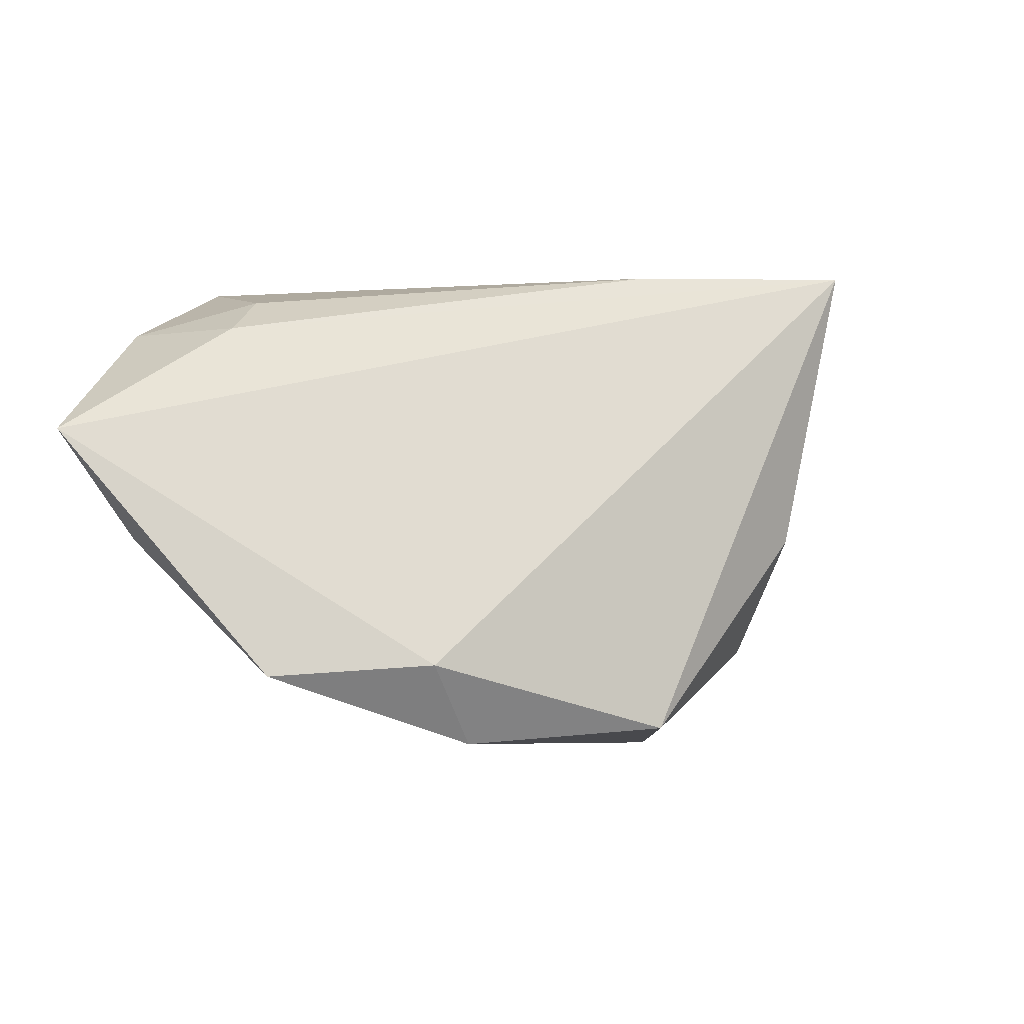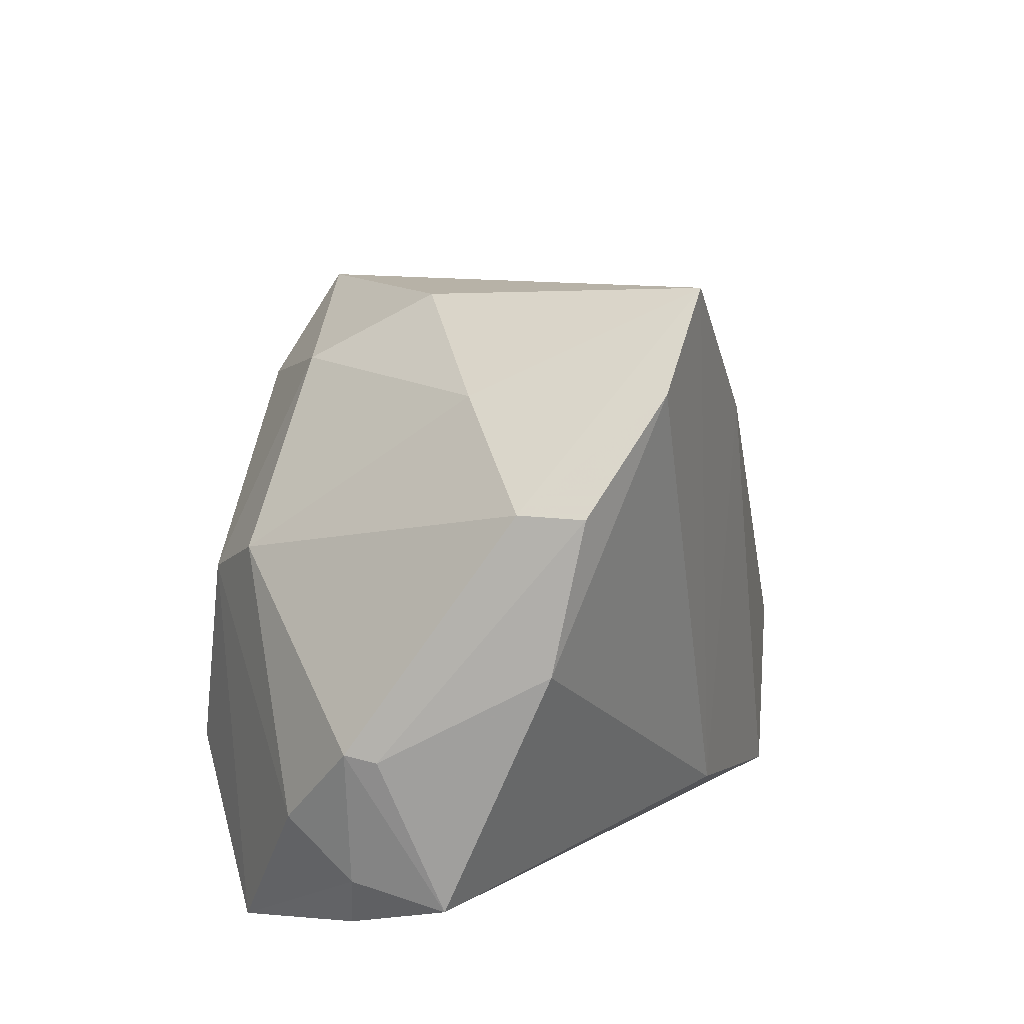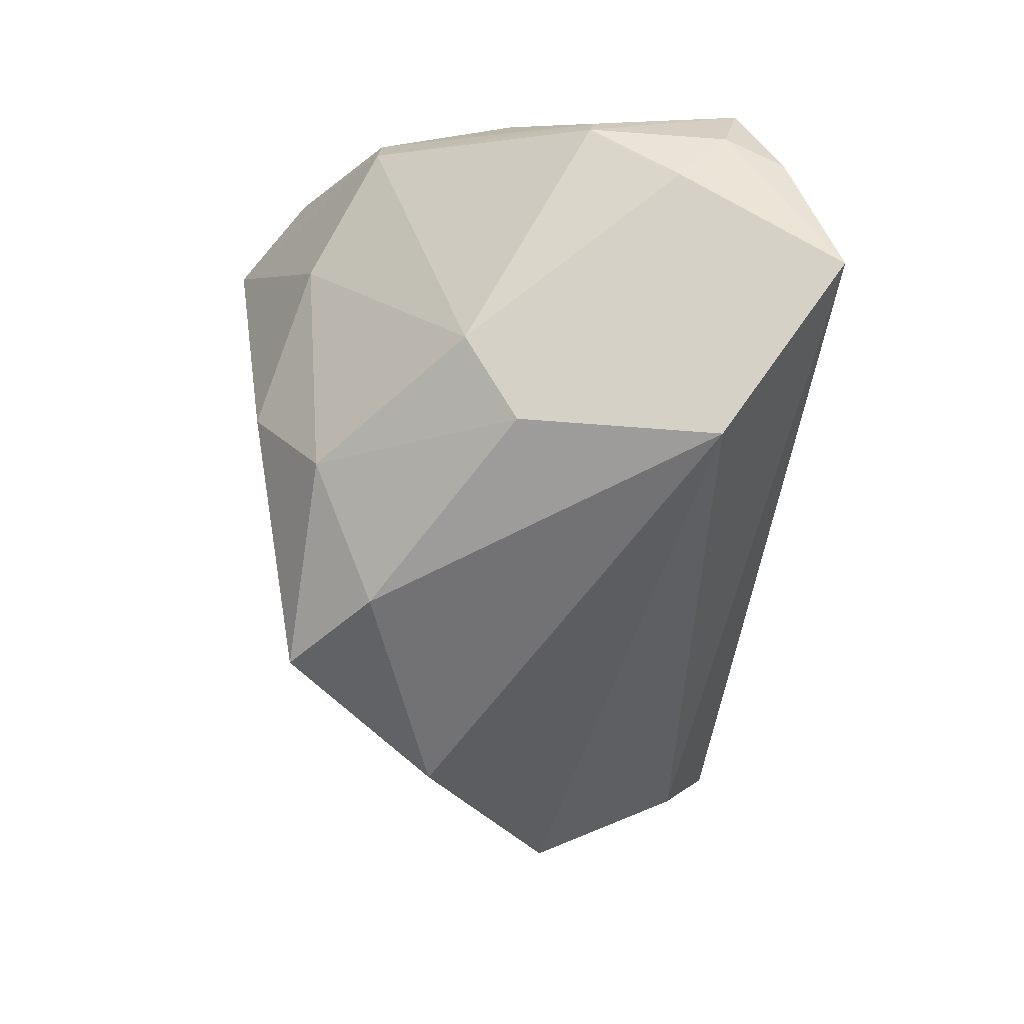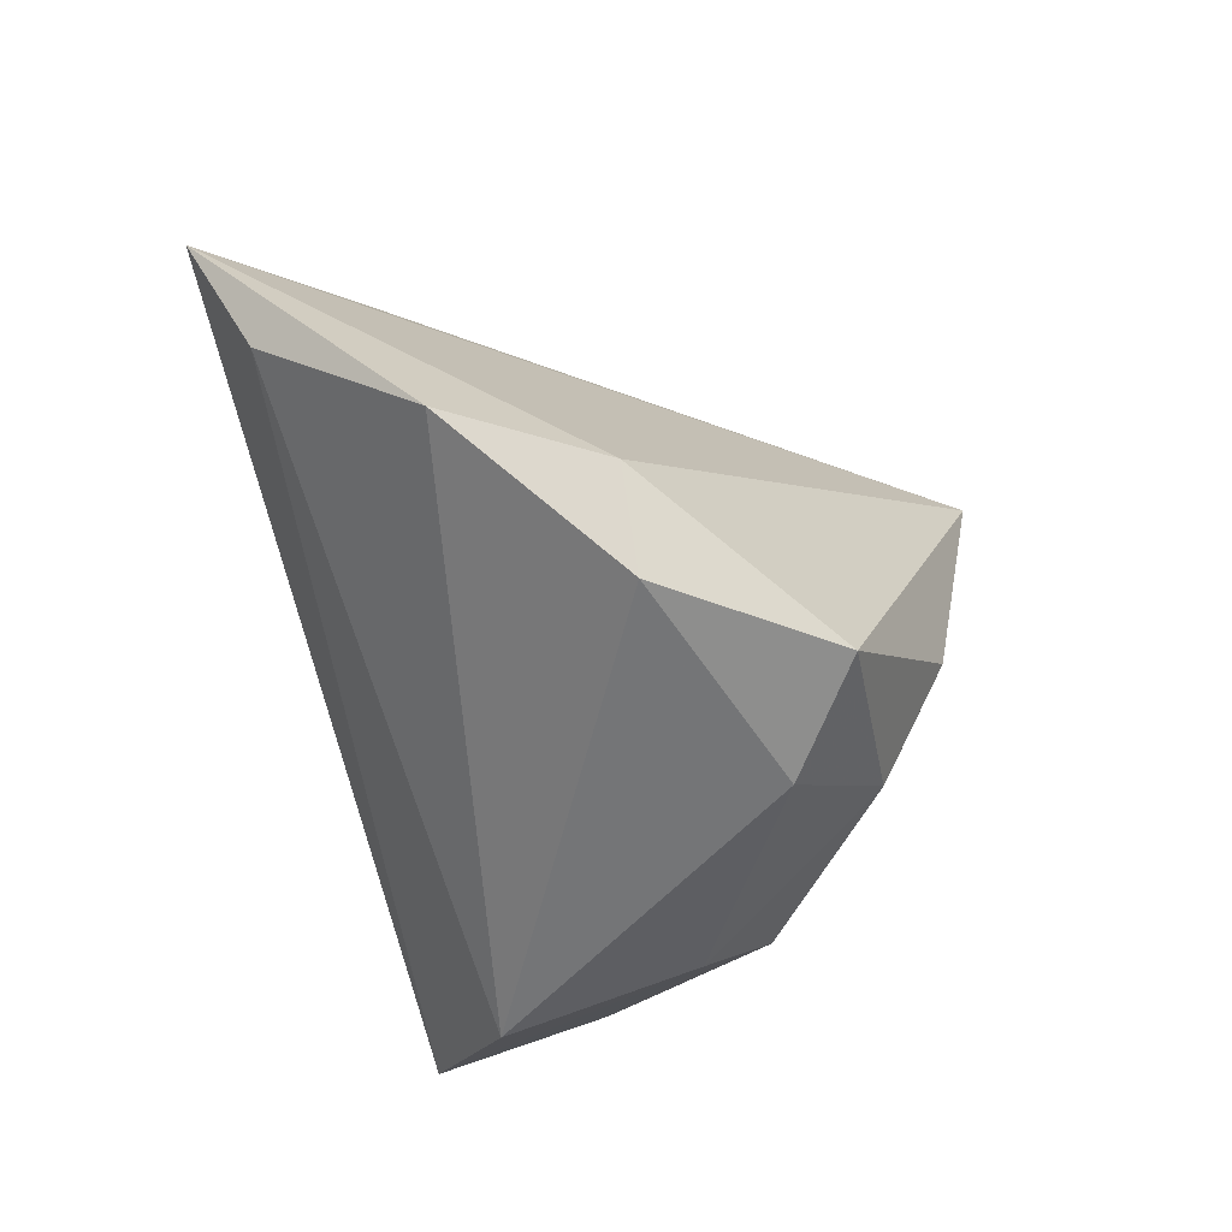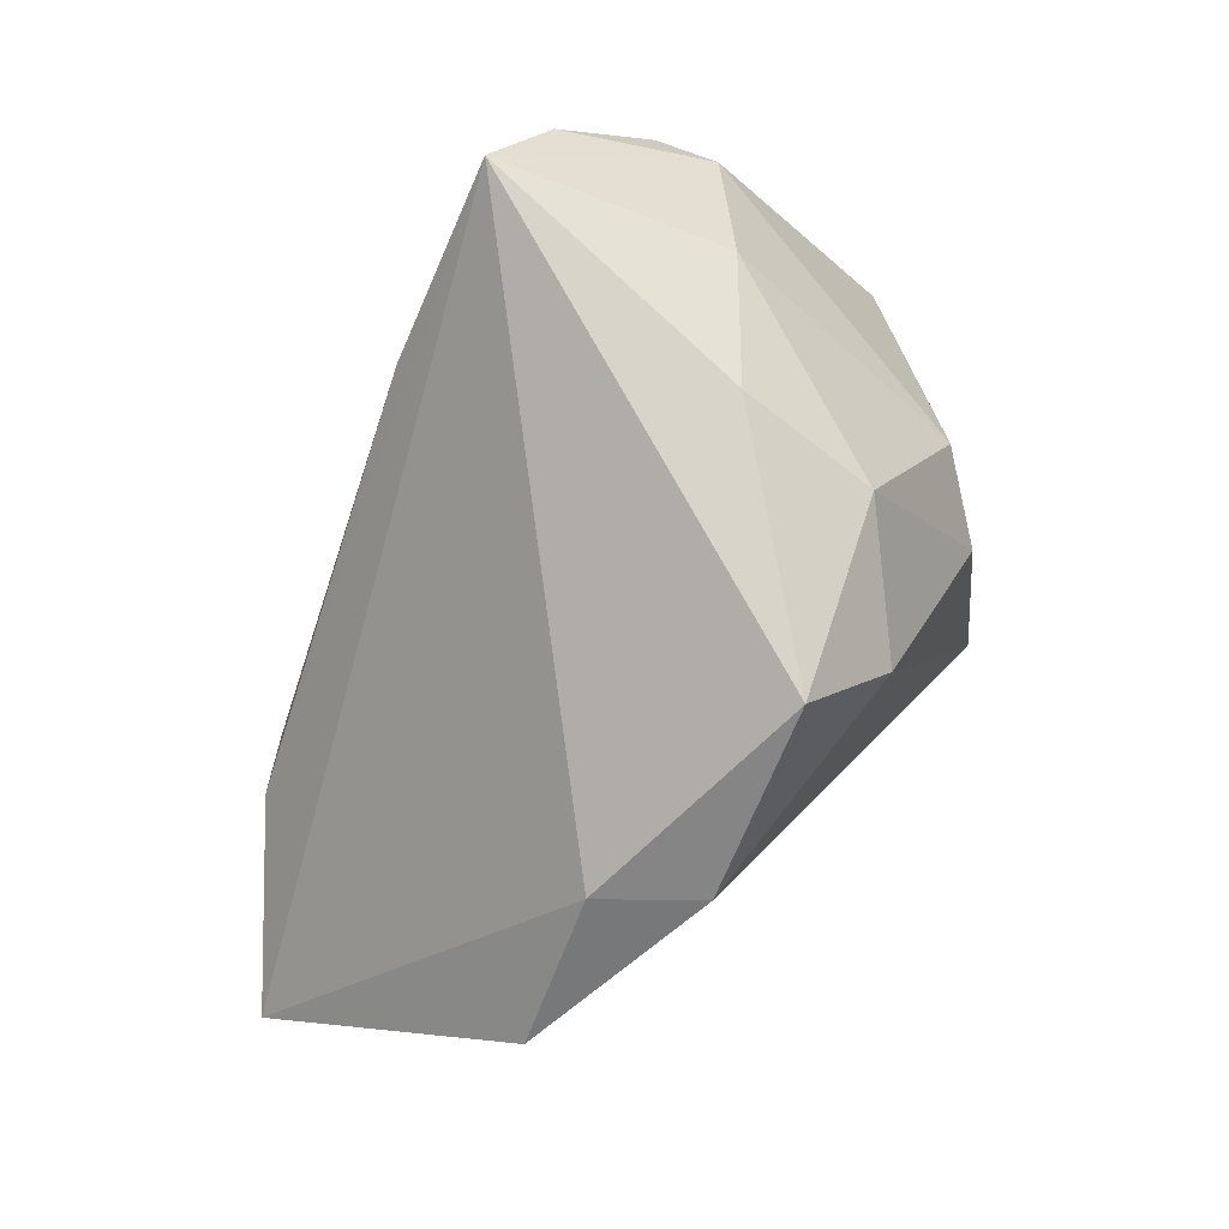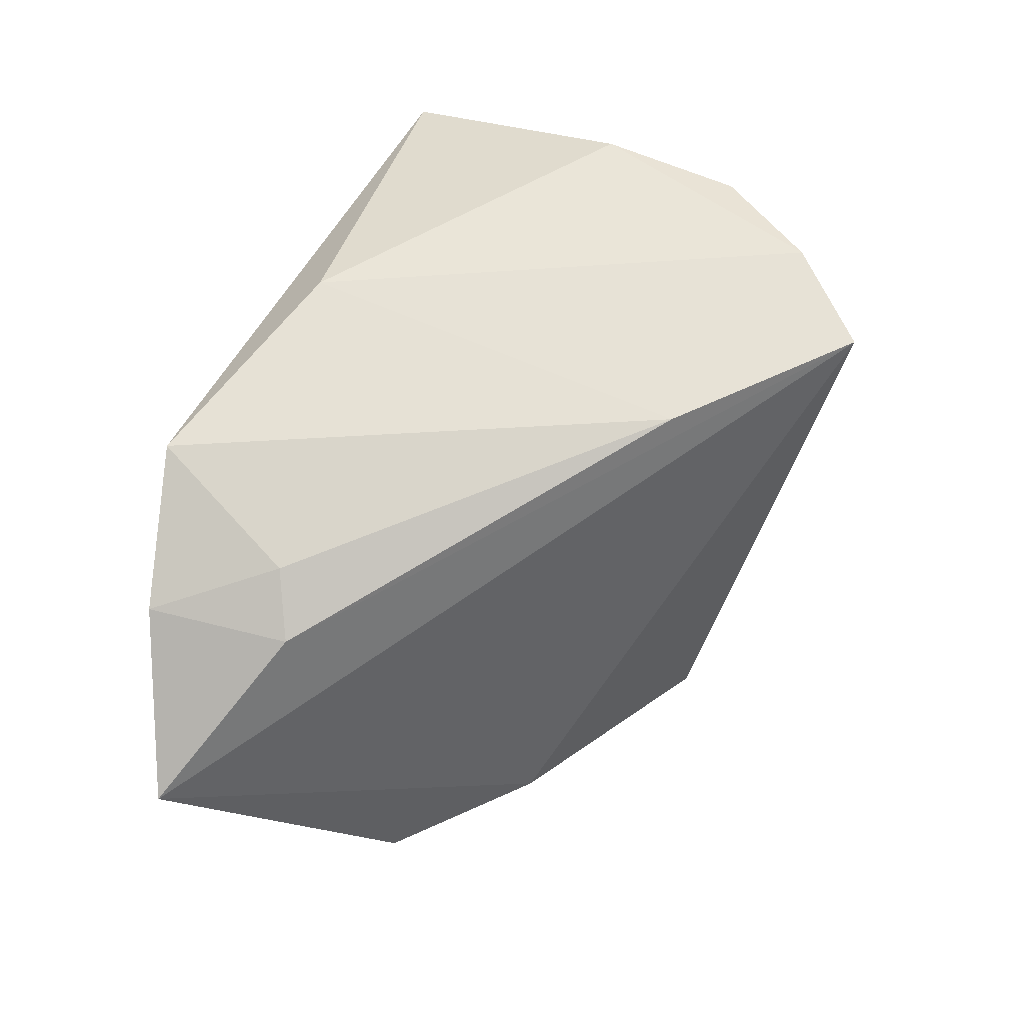
<metadata>
{"format":"obj","ext":"obj","renderer":"f3d","projection":"perspective","resolution":1024,"background":"white","views":[{"elev":-0.2,"azim":127.2,"up":"+Z"},{"elev":21.5,"azim":-68.3,"up":"+Y"},{"elev":-58.5,"azim":-90.7,"up":"+Z"},{"elev":-54.7,"azim":109.6,"up":"+Z"},{"elev":67.6,"azim":126.2,"up":"+Y"},{"elev":63.7,"azim":105.9,"up":"+Z"}]}
</metadata>
<code>
v -0.02411 -0.01993 -0.03484
v -0.03766 0.02545 0.02501
v -0.009397 0.04174 -0.006528
v 0.06592 -0.02563 0.008825
v -0.04992 -0.004268 0.003419
v -0.04806 -0.02403 0.01117
v 0.01405 0.03594 -0.03138
v -0.01207 0.03211 -0.0227
v 0.0321 0.01724 -0.0332
v -0.02415 0.00569 -0.03163
v 0.02621 -0.03558 0.03035
v -0.04646 -0.02936 -0.002188
v -0.04824 -0.01499 -0.009667
v 0.0402 0.01806 -0.02222
v -0.03118 0.0124 -0.02289
v -0.05061 -0.003646 -0.000552
v 0.05398 0.001317 -0.02362
v -0.04192 0.006784 0.02251
v 0.03757 -0.01657 0.02719
v 0.04546 -0.0135 0.02293
v -0.0495 -0.02156 -0.0005874
v -0.03951 0.02559 0.01714
v -0.002957 -0.02415 0.03069
v -0.0264 0.03465 0.005707
v -0.02566 0.03766 0.03061
v -0.01359 0.04747 0.03069
v 0.0045 0.02683 0.03069
v 0.04588 -0.03202 0.02276
v 0.001492 0.02462 -0.03508
v -0.04084 -0.03558 -0.0203
v 0.05823 -0.01904 -0.006059
f 11 23 6
f 14 7 26
f 29 7 9
f 9 14 17
f 7 14 9
f 12 11 6
f 26 7 3
f 4 20 28
f 26 20 4
f 4 31 17
f 4 14 26
f 17 14 4
f 28 20 19
f 19 11 28
f 11 12 30
f 28 11 30
f 30 4 28
f 31 4 30
f 16 22 15
f 15 22 24
f 24 22 26
f 26 3 24
f 11 19 27
f 26 23 27
f 23 11 27
f 27 20 26
f 27 19 20
f 26 22 25
f 22 2 25
f 25 23 26
f 17 31 1
f 31 30 1
f 1 9 17
f 29 9 1
f 13 16 15
f 5 2 22
f 22 16 5
f 5 16 6
f 15 24 8
f 8 24 3
f 8 7 29
f 8 3 7
f 23 25 18
f 18 25 2
f 6 23 18
f 18 5 6
f 2 5 18
f 29 1 10
f 10 8 29
f 15 8 10
f 10 1 30
f 10 13 15
f 30 13 10
f 16 13 21
f 6 16 21
f 21 12 6
f 21 30 12
f 21 13 30

</code>
